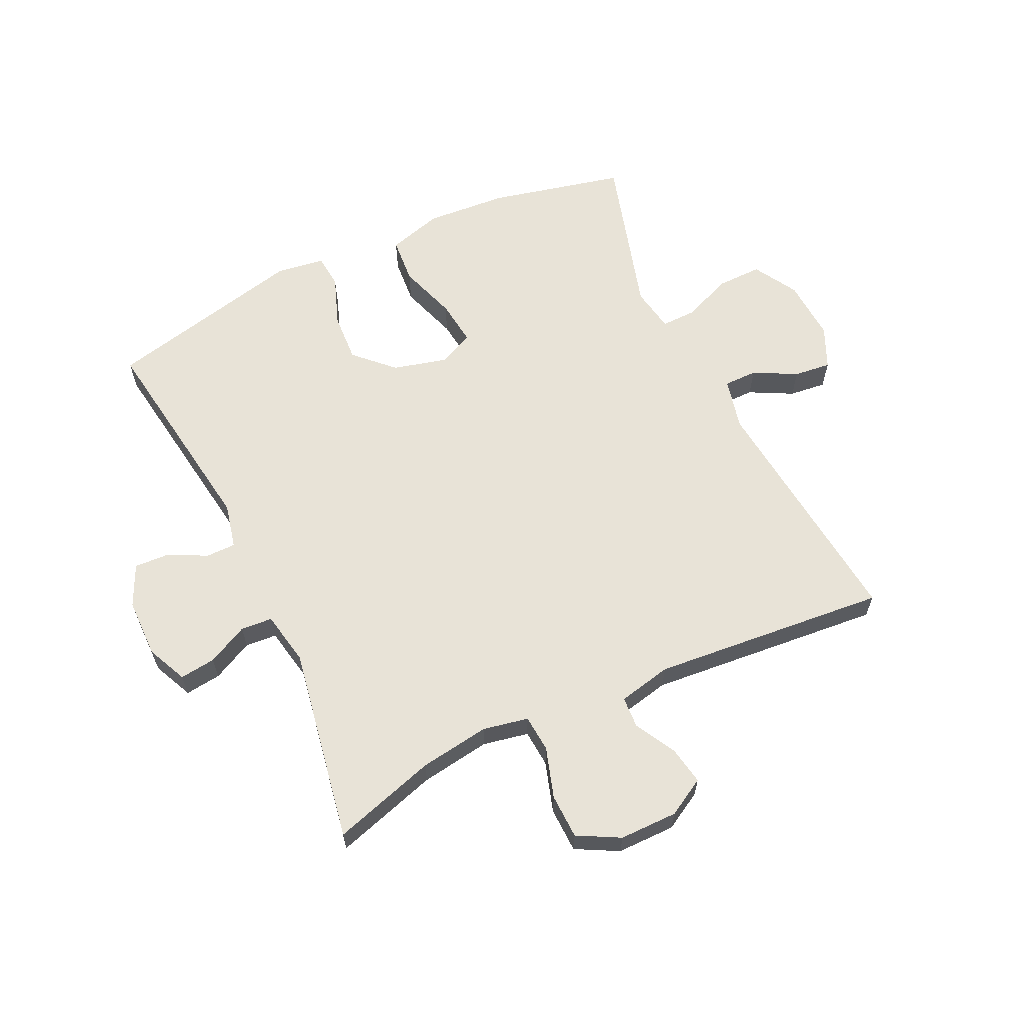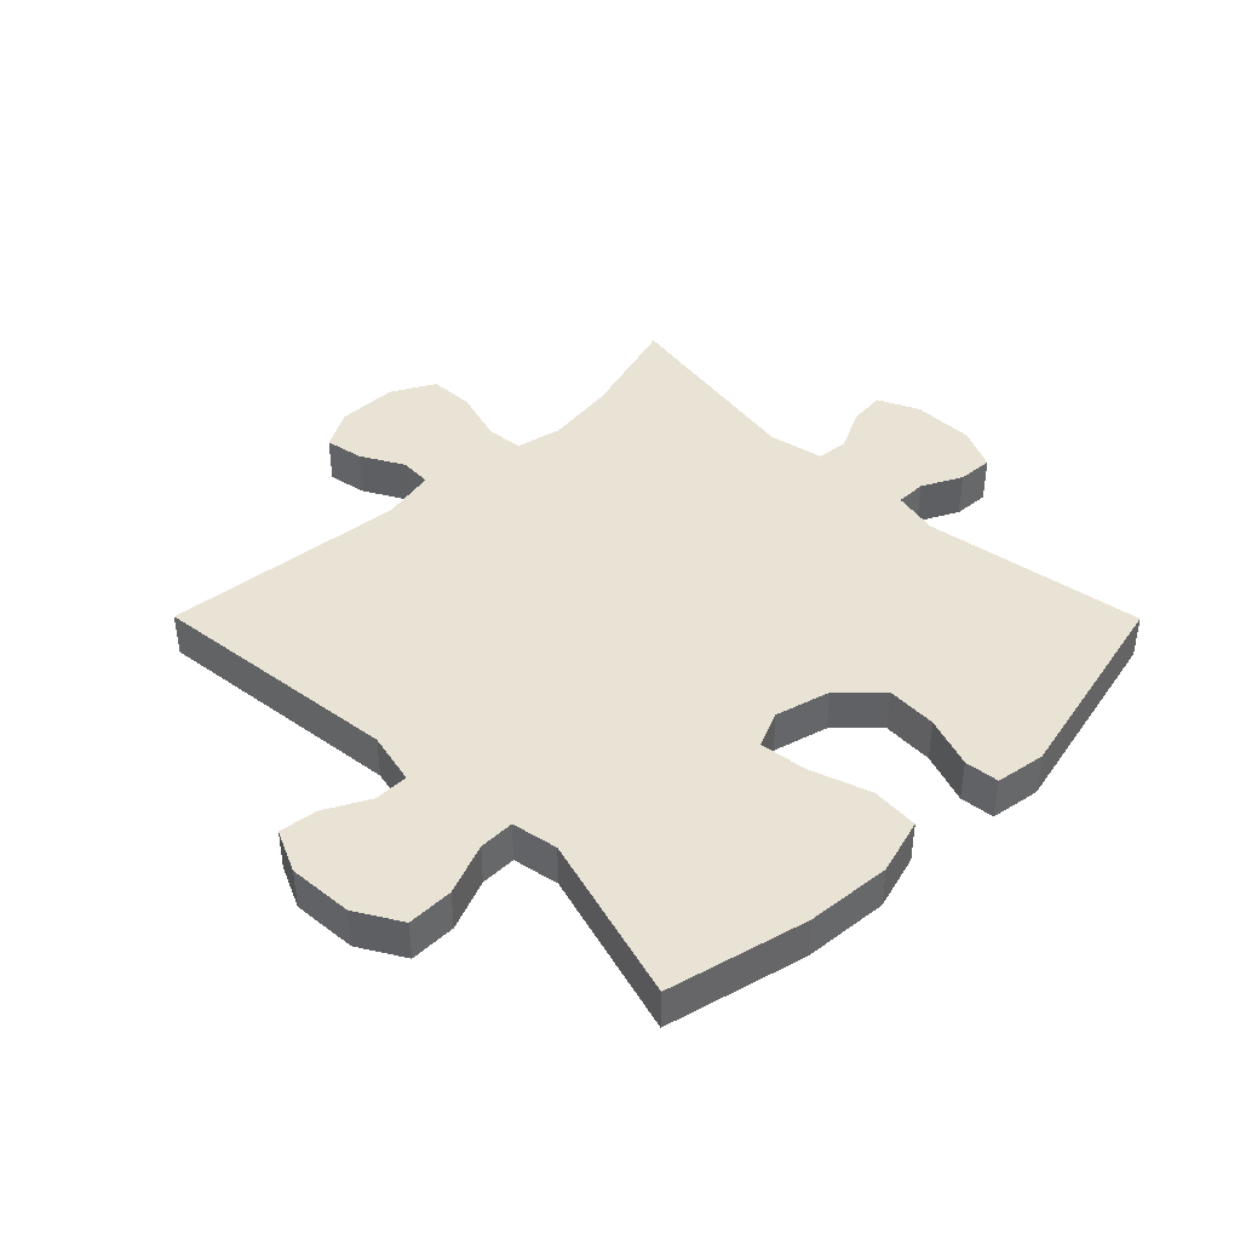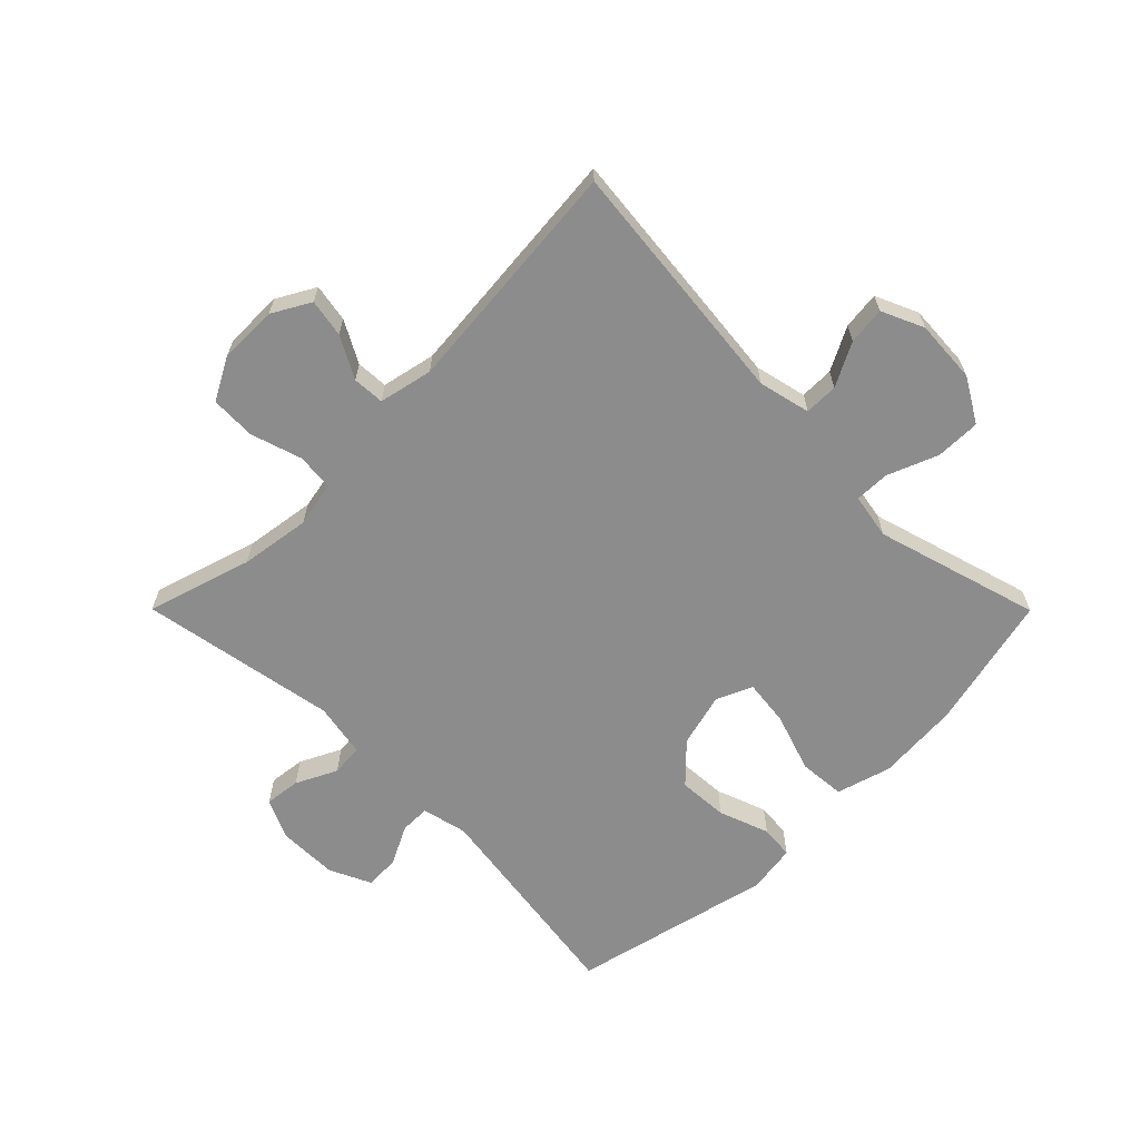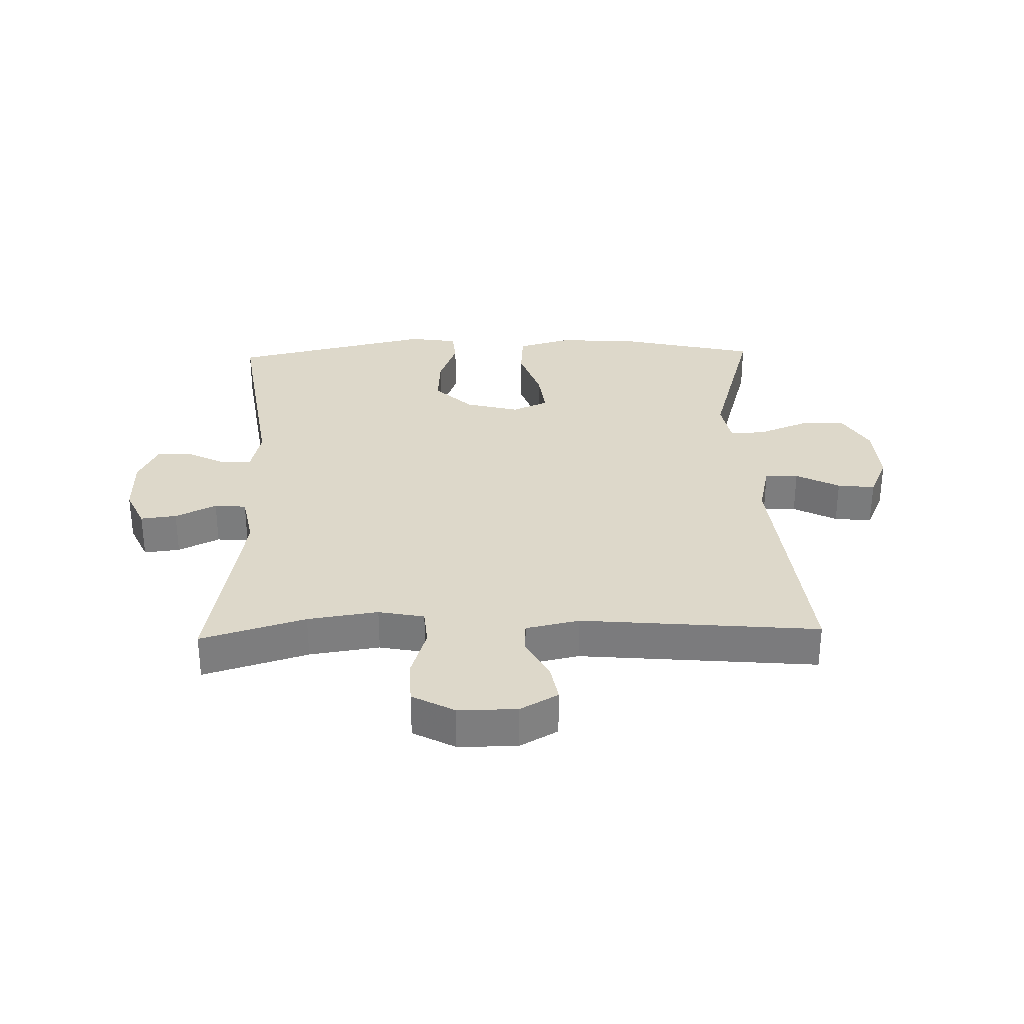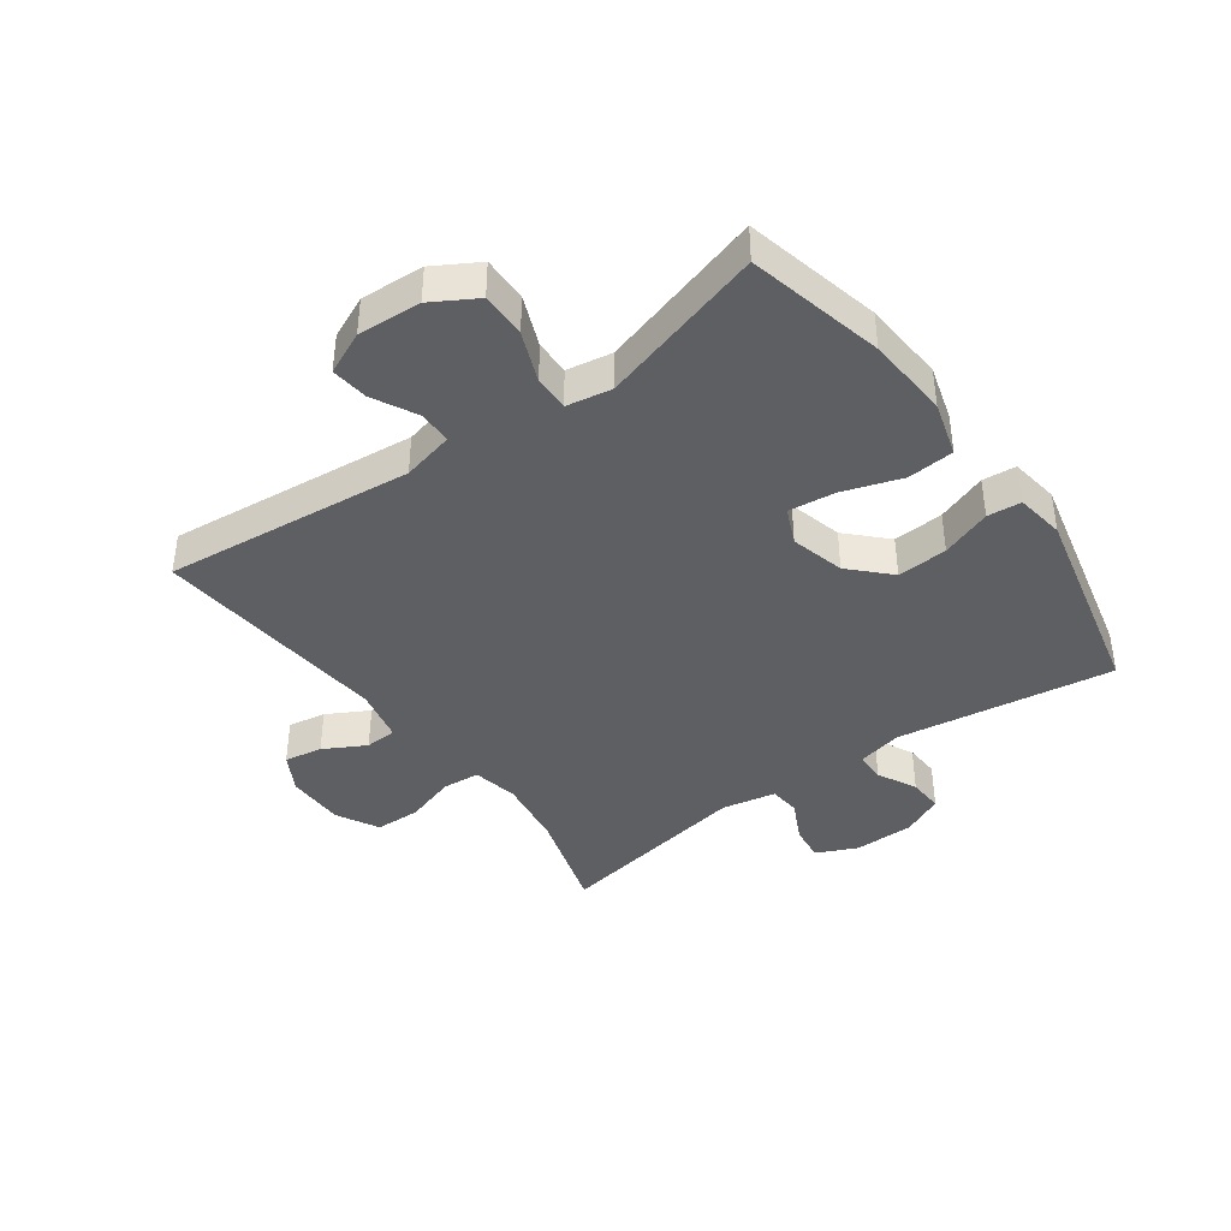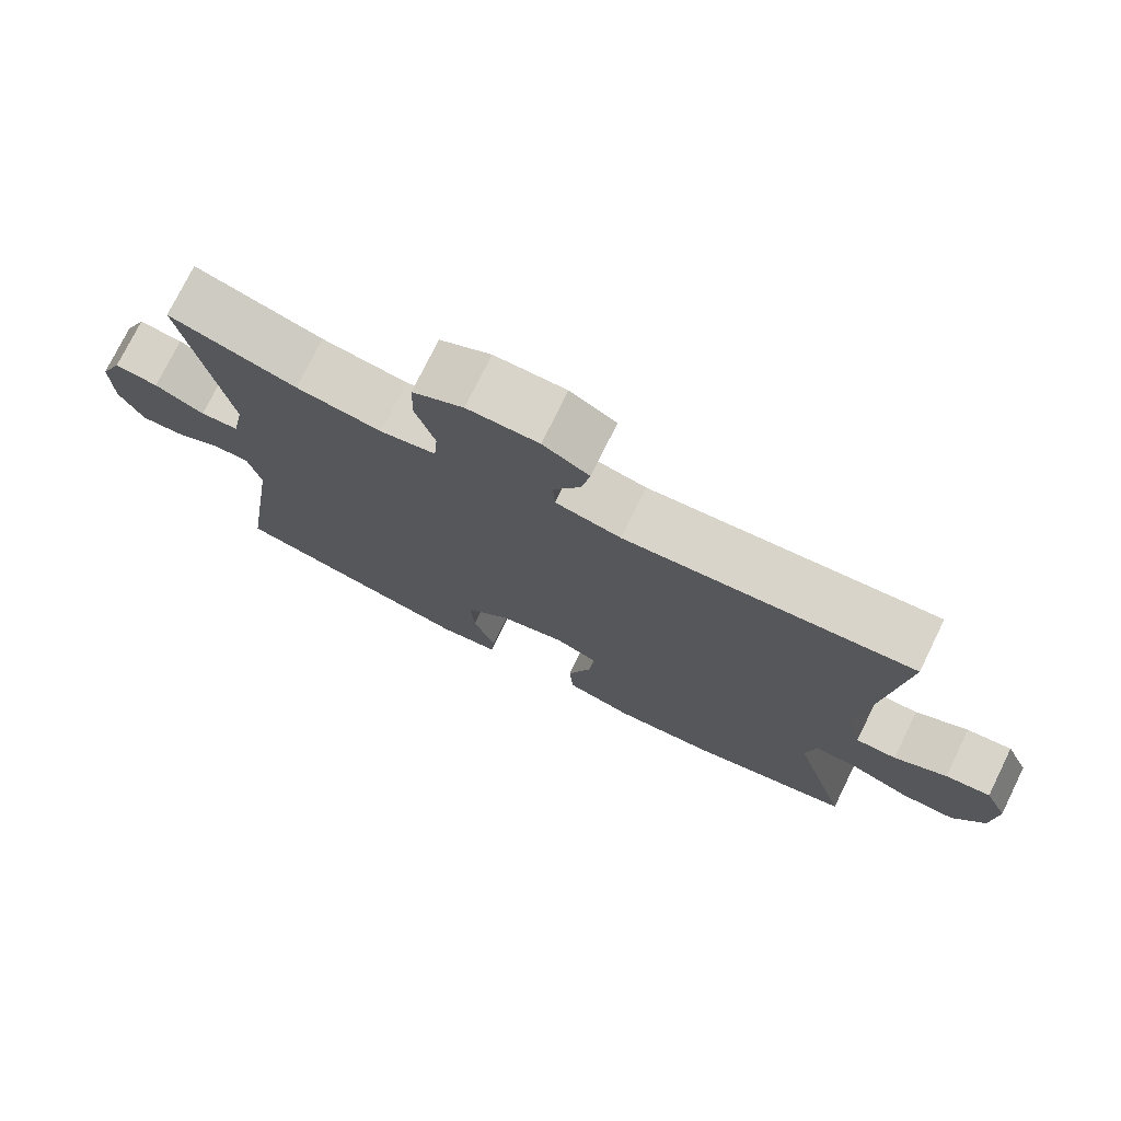
<metadata>
{"format":"obj","ext":"obj","renderer":"f3d","projection":"perspective","resolution":1024,"background":"white","views":[{"elev":62.3,"azim":-25.4,"up":"+Y"},{"elev":41.3,"azim":135.2,"up":"+Y"},{"elev":-64.2,"azim":44.9,"up":"+Y"},{"elev":31.0,"azim":-1.6,"up":"+Y"},{"elev":-40.7,"azim":125.9,"up":"+Y"},{"elev":75.7,"azim":26.2,"up":"+Z"}]}
</metadata>
<code>
v 0.5 0.07 0.5
v 0.458 0.07 0.093
v 0.478 0.07 0.008
v 0.533 0.07 0.008
v 0.604 0.07 0.045
v 0.665 0.07 0.052
v 0.696 0.07 -0.017
v 0.69 0.07 -0.12
v 0.648 0.07 -0.192
v 0.574 0.07 -0.191
v 0.492 0.07 -0.158
v 0.435 0.07 -0.157
v 0.422 0.07 -0.231
v 0.5 0.07 -0.5
v 0.278 0.07 -0.552
v 0.143 0.07 -0.562
v 0.053 0.07 -0.536
v 0.047 0.07 -0.46
v 0.079 0.07 -0.364
v 0.088 0.07 -0.288
v 0.029 0.07 -0.262
v -0.059 0.07 -0.285
v -0.12 0.07 -0.345
v -0.115 0.07 -0.427
v -0.085 0.07 -0.509
v -0.09 0.07 -0.564
v -0.17 0.07 -0.576
v -0.5 0.07 -0.5
v -0.448 0.07 -0.146
v -0.465 0.07 -0.072
v -0.514 0.07 -0.072
v -0.578 0.07 -0.104
v -0.635 0.07 -0.107
v -0.667 0.07 -0.039
v -0.668 0.07 0.059
v -0.638 0.07 0.125
v -0.579 0.07 0.118
v -0.512 0.07 0.085
v -0.46 0.07 0.089
v -0.443 0.07 0.178
v -0.5 0.07 0.5
v -0.329 0.07 0.448
v -0.214 0.07 0.431
v -0.139 0.07 0.446
v -0.134 0.07 0.507
v -0.16 0.07 0.59
v -0.158 0.07 0.664
v -0.089 0.07 0.701
v 0.007 0.07 0.701
v 0.069 0.07 0.666
v 0.058 0.07 0.604
v 0.021 0.07 0.536
v 0.024 0.07 0.484
v 0.112 0.07 0.465
v 0.5 0 0.5
v 0.458 0 0.093
v 0.478 0 0.008
v 0.533 0 0.008
v 0.604 0 0.045
v 0.665 0 0.052
v 0.696 0 -0.017
v 0.69 0 -0.12
v 0.648 0 -0.192
v 0.574 0 -0.191
v 0.492 0 -0.158
v 0.435 0 -0.157
v 0.422 0 -0.231
v 0.5 0 -0.5
v 0.278 0 -0.552
v 0.143 0 -0.562
v 0.053 0 -0.536
v 0.047 0 -0.46
v 0.079 0 -0.364
v 0.088 0 -0.288
v 0.029 0 -0.262
v -0.059 0 -0.285
v -0.12 0 -0.345
v -0.115 0 -0.427
v -0.085 0 -0.509
v -0.09 0 -0.564
v -0.17 0 -0.576
v -0.5 0 -0.5
v -0.448 0 -0.146
v -0.465 0 -0.072
v -0.514 0 -0.072
v -0.578 0 -0.104
v -0.635 0 -0.107
v -0.667 0 -0.039
v -0.668 0 0.059
v -0.638 0 0.125
v -0.579 0 0.118
v -0.512 0 0.085
v -0.46 0 0.089
v -0.443 0 0.178
v -0.5 0 0.5
v -0.329 0 0.448
v -0.214 0 0.431
v -0.139 0 0.446
v -0.134 0 0.507
v -0.16 0 0.59
v -0.158 0 0.664
v -0.089 0 0.701
v 0.007 0 0.701
v 0.069 0 0.666
v 0.058 0 0.604
v 0.021 0 0.536
v 0.024 0 0.484
v 0.112 0 0.465
f 49 50 51 52
f 49 52 53
f 48 49 53
f 45 46 47 48
f 44 45 48 53
f 40 41 42
f 39 40 42 43
f 35 36 37 38
f 35 38 39
f 34 35 39
f 31 32 33 34
f 30 31 34 39
f 29 30 39 43
f 24 25 26 27
f 23 24 27 28
f 22 23 28 29
f 16 17 18 19
f 16 19 20
f 13 14 15 16
f 12 13 16 20
f 8 9 10 11
f 8 11 12
f 7 8 12
f 4 5 6 7
f 3 4 7 12
f 2 3 12 20
f 54 1 2 20
f 44 53 54 20
f 21 22 29 43
f 20 21 43 44
f 106 105 104 103
f 107 106 103
f 107 103 102
f 102 101 100 99
f 107 102 99 98
f 96 95 94
f 97 96 94 93
f 92 91 90 89
f 93 92 89
f 93 89 88
f 88 87 86 85
f 93 88 85 84
f 97 93 84 83
f 81 80 79 78
f 82 81 78 77
f 83 82 77 76
f 73 72 71 70
f 74 73 70
f 70 69 68 67
f 74 70 67 66
f 65 64 63 62
f 66 65 62
f 66 62 61
f 61 60 59 58
f 66 61 58 57
f 74 66 57 56
f 74 56 55 108
f 74 108 107 98
f 97 83 76 75
f 98 97 75 74
f 1 55 56 2
f 2 56 57 3
f 3 57 58 4
f 4 58 59 5
f 5 59 60 6
f 6 60 61 7
f 7 61 62 8
f 8 62 63 9
f 9 63 64 10
f 10 64 65 11
f 11 65 66 12
f 12 66 67 13
f 13 67 68 14
f 14 68 69 15
f 15 69 70 16
f 16 70 71 17
f 17 71 72 18
f 18 72 73 19
f 19 73 74 20
f 20 74 75 21
f 21 75 76 22
f 22 76 77 23
f 23 77 78 24
f 24 78 79 25
f 25 79 80 26
f 26 80 81 27
f 27 81 82 28
f 28 82 83 29
f 29 83 84 30
f 30 84 85 31
f 31 85 86 32
f 32 86 87 33
f 33 87 88 34
f 34 88 89 35
f 35 89 90 36
f 36 90 91 37
f 37 91 92 38
f 38 92 93 39
f 39 93 94 40
f 40 94 95 41
f 41 95 96 42
f 42 96 97 43
f 43 97 98 44
f 44 98 99 45
f 45 99 100 46
f 46 100 101 47
f 47 101 102 48
f 48 102 103 49
f 49 103 104 50
f 50 104 105 51
f 51 105 106 52
f 52 106 107 53
f 53 107 108 54
f 54 108 55 1

</code>
